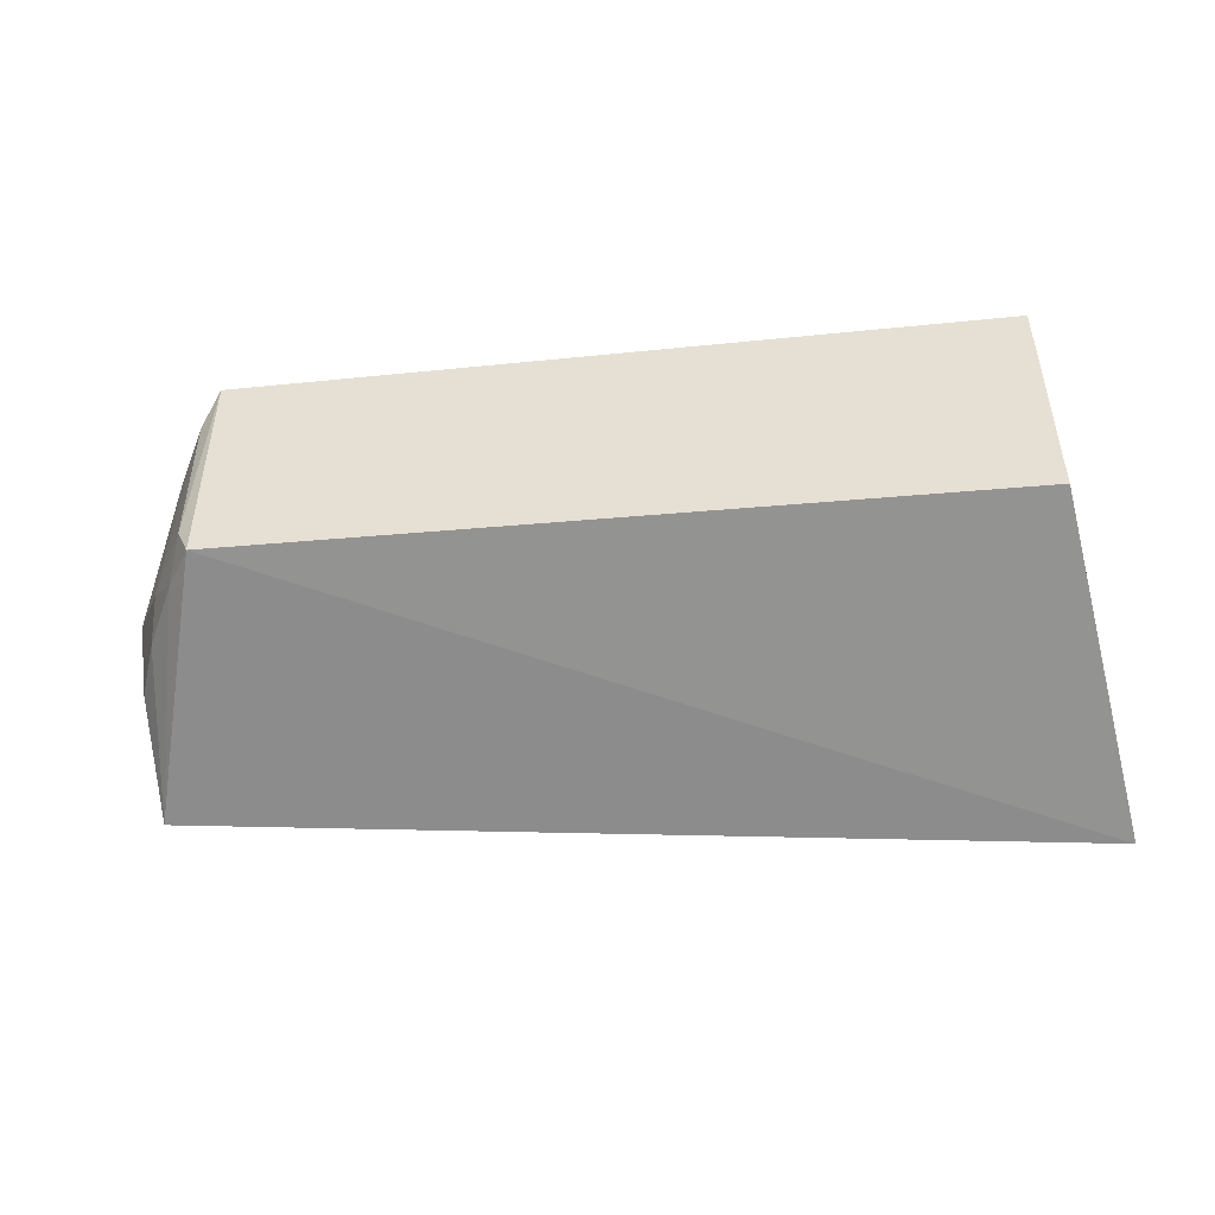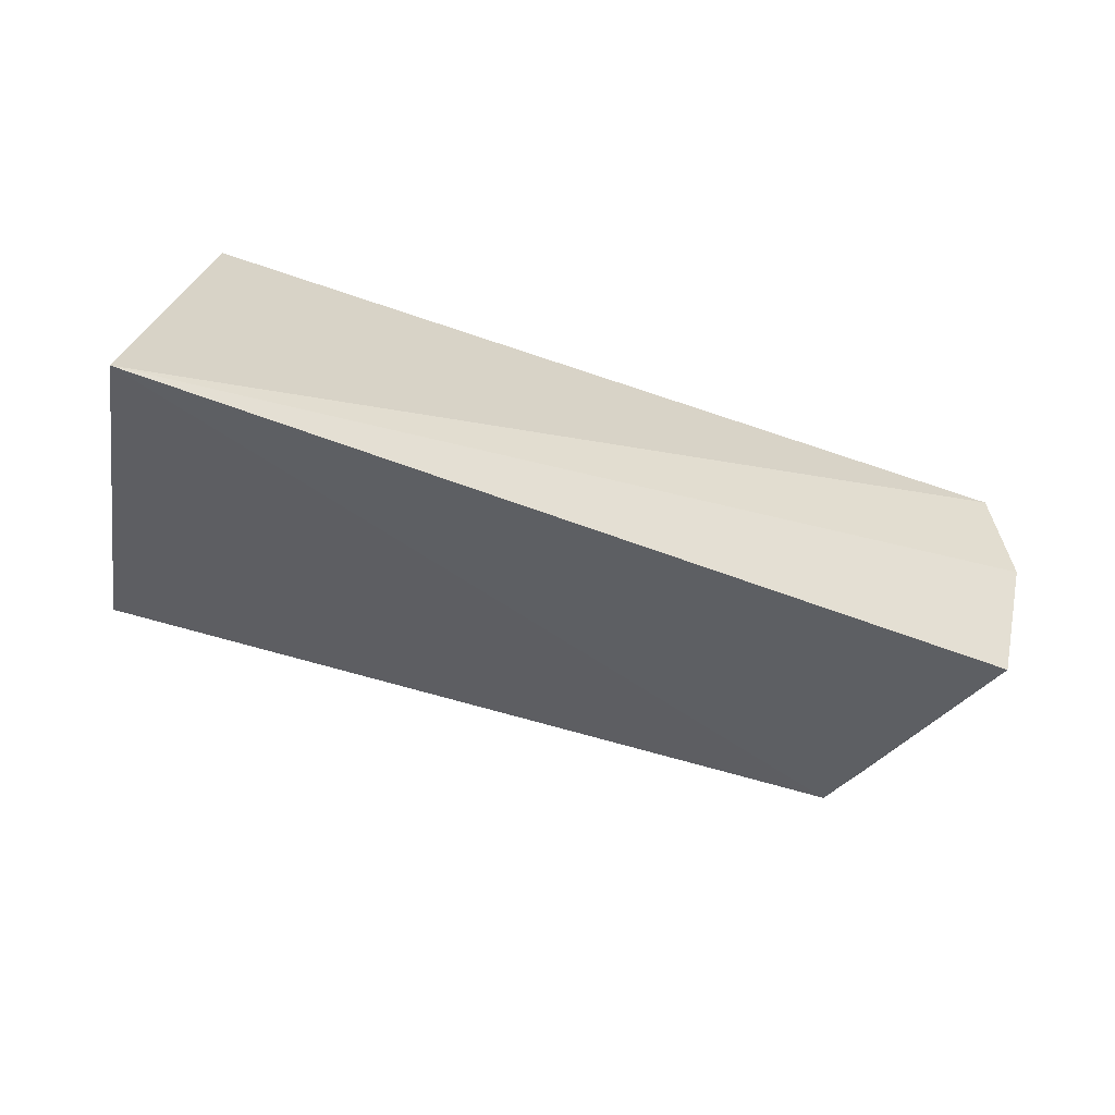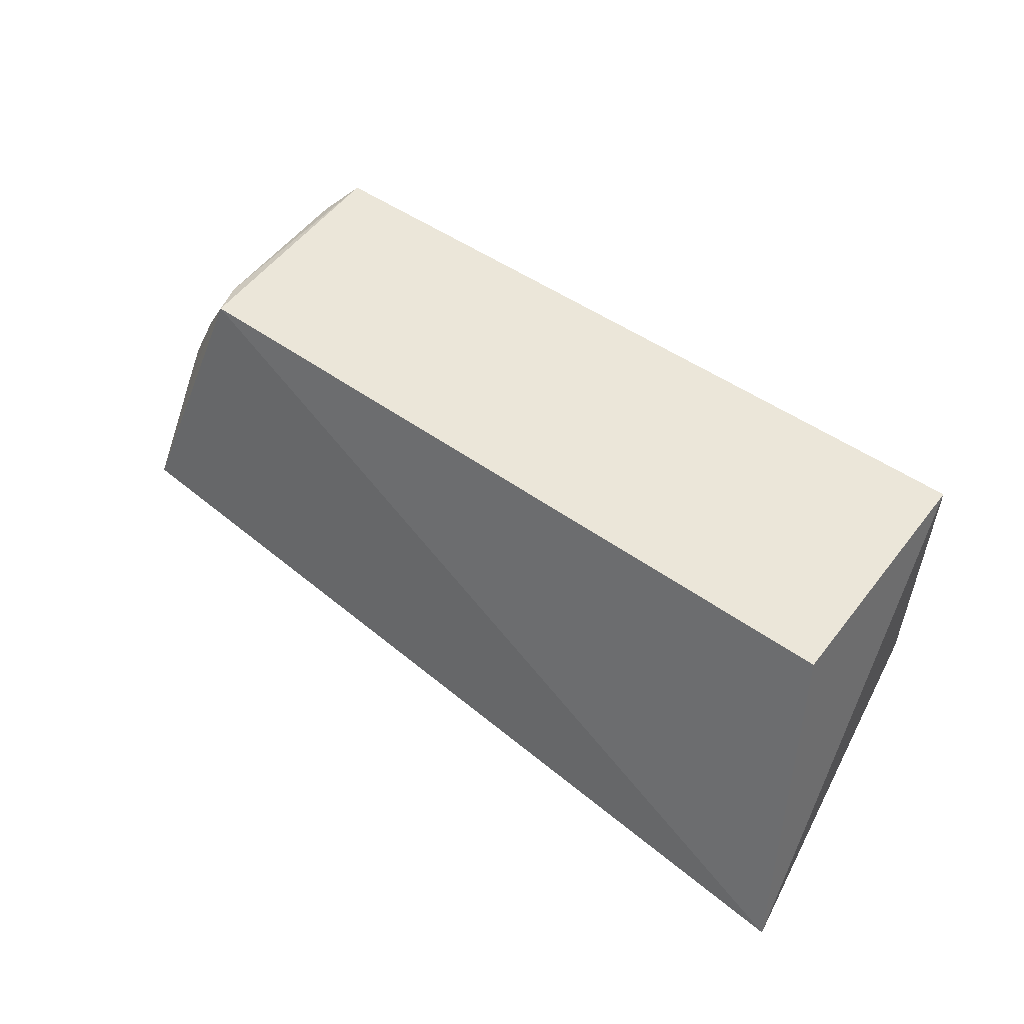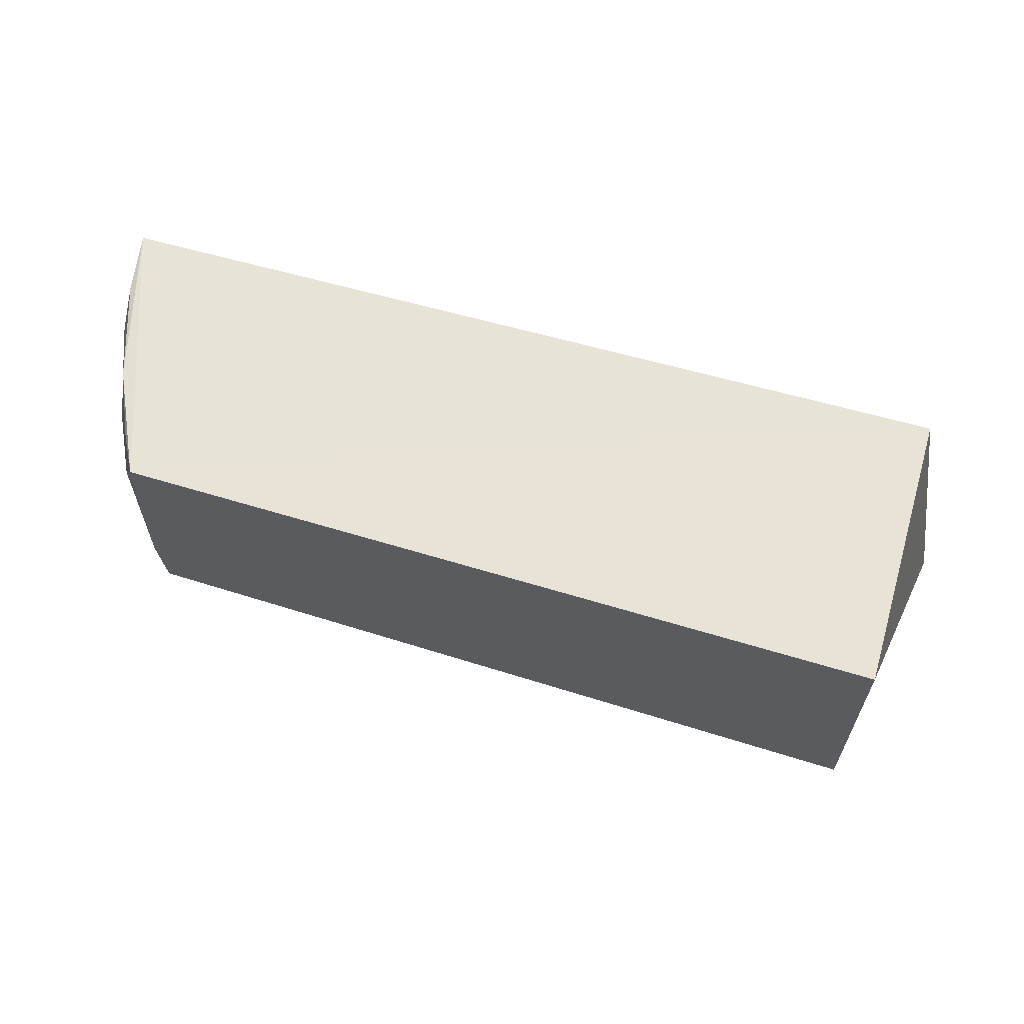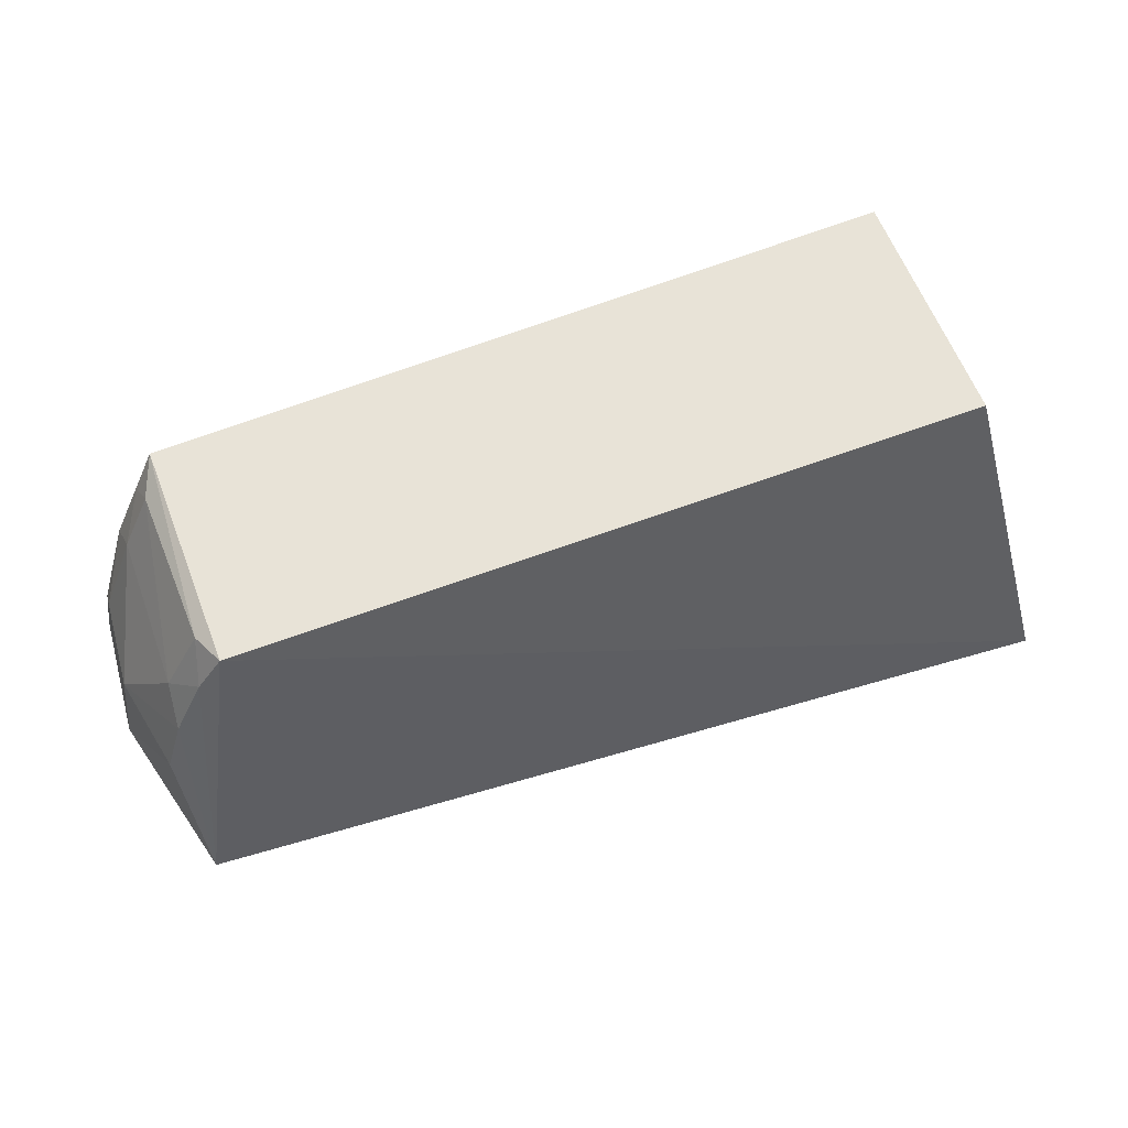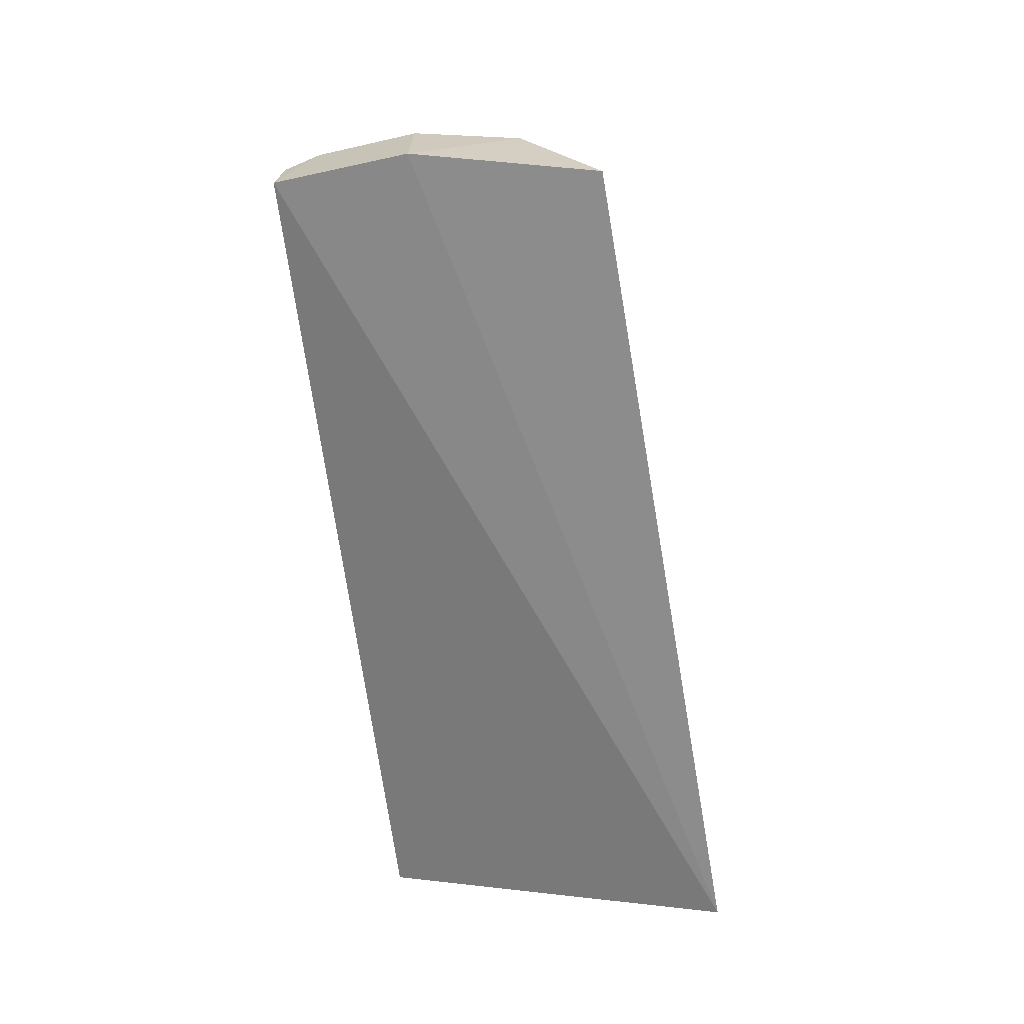
<metadata>
{"format":"obj","ext":"obj","renderer":"f3d","projection":"perspective","resolution":1024,"background":"white","views":[{"elev":-48.2,"azim":-174.9,"up":"+Z"},{"elev":-56.9,"azim":-19.9,"up":"+Z"},{"elev":54.0,"azim":-143.1,"up":"+Y"},{"elev":62.4,"azim":-163.5,"up":"+Z"},{"elev":61.3,"azim":159.0,"up":"+Y"},{"elev":-59.7,"azim":97.0,"up":"+Y"}]}
</metadata>
<code>
v 0.448 -0.2661 -0.01207
v 0.4532 -0.2652 -0.06655
v 0.4068 -0.1492 -0.009763
v 0.08388 -0.1439 -0.006547
v 0.05928 -0.2843 -0.1611
v 0.08388 -0.2652 -0.006547
v 0.4474 -0.2235 -0.06672
v 0.08388 -0.1439 -0.1126
v 0.4437 -0.2258 -0.02618
v 0.4351 -0.2609 -0.1421
v 0.4273 -0.1821 -0.02708
v 0.4291 -0.1952 -0.01146
v 0.4391 -0.2212 -0.1098
v 0.4066 -0.1492 -0.1093
v 0.444 -0.24 -0.01345
v 0.4165 -0.1664 -0.01251
v 0.4308 -0.1964 -0.1079
v 0.4128 -0.1533 -0.09419
v 0.4142 -0.1557 -0.02544
v 0.4174 -0.1677 -0.1076
v 0.4286 -0.1836 -0.09348
f 5 2 1
f 6 1 3
f 6 3 4
f 6 5 1
f 6 4 5
f 7 1 2
f 8 5 4
f 8 4 3
f 9 1 7
f 10 2 5
f 11 9 7
f 12 3 1
f 12 9 11
f 13 7 2
f 13 2 10
f 14 10 5
f 14 5 8
f 14 8 3
f 15 12 1
f 15 1 9
f 15 9 12
f 16 12 11
f 16 3 12
f 17 13 10
f 17 7 13
f 18 14 3
f 19 16 11
f 19 3 16
f 19 18 3
f 20 17 10
f 20 10 14
f 20 14 18
f 21 11 7
f 21 7 17
f 21 20 18
f 21 17 20
f 21 19 11
f 21 18 19

</code>
